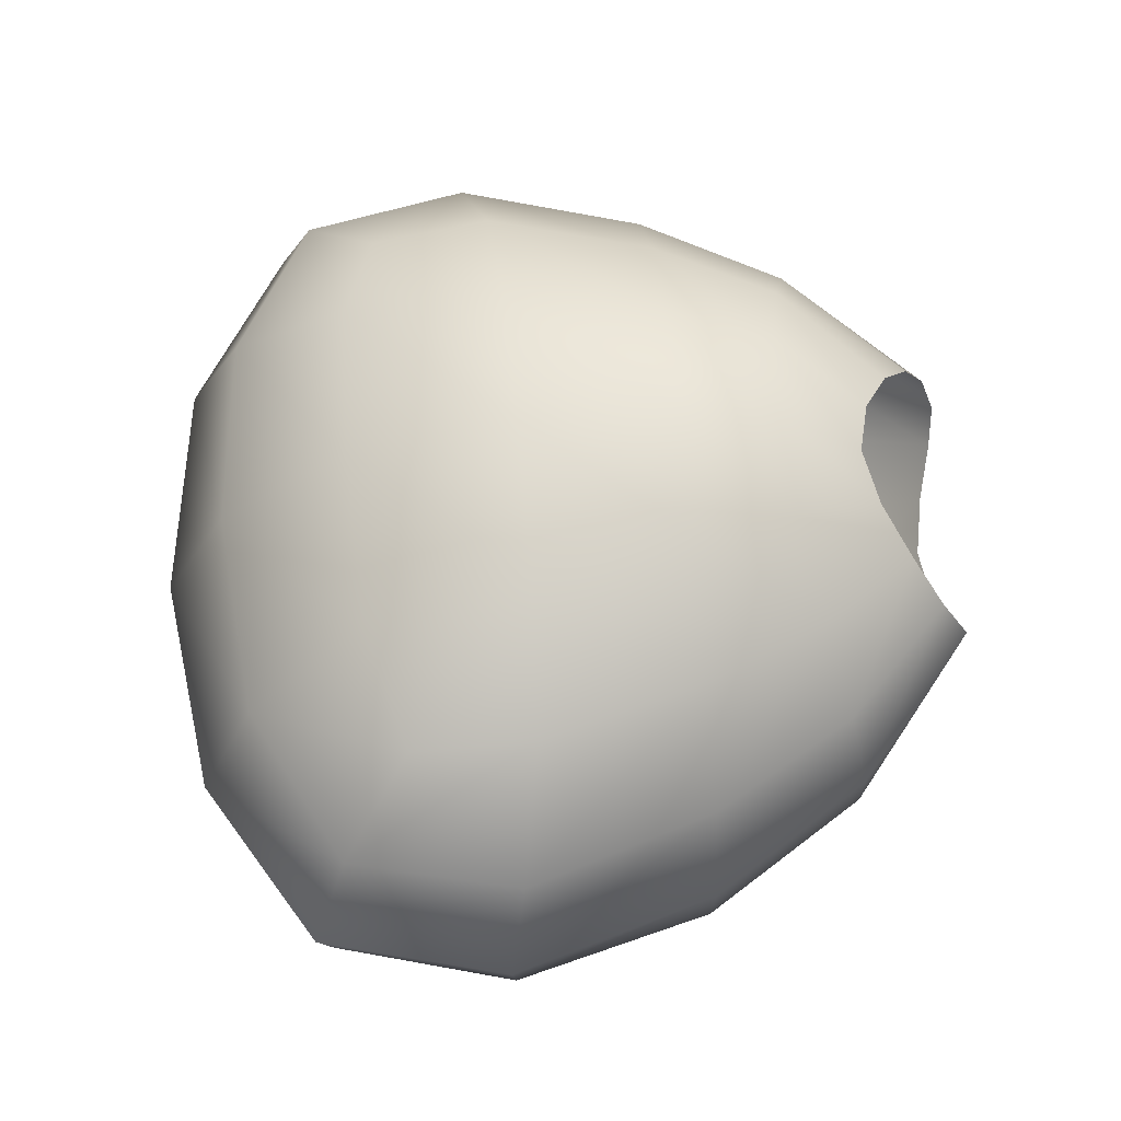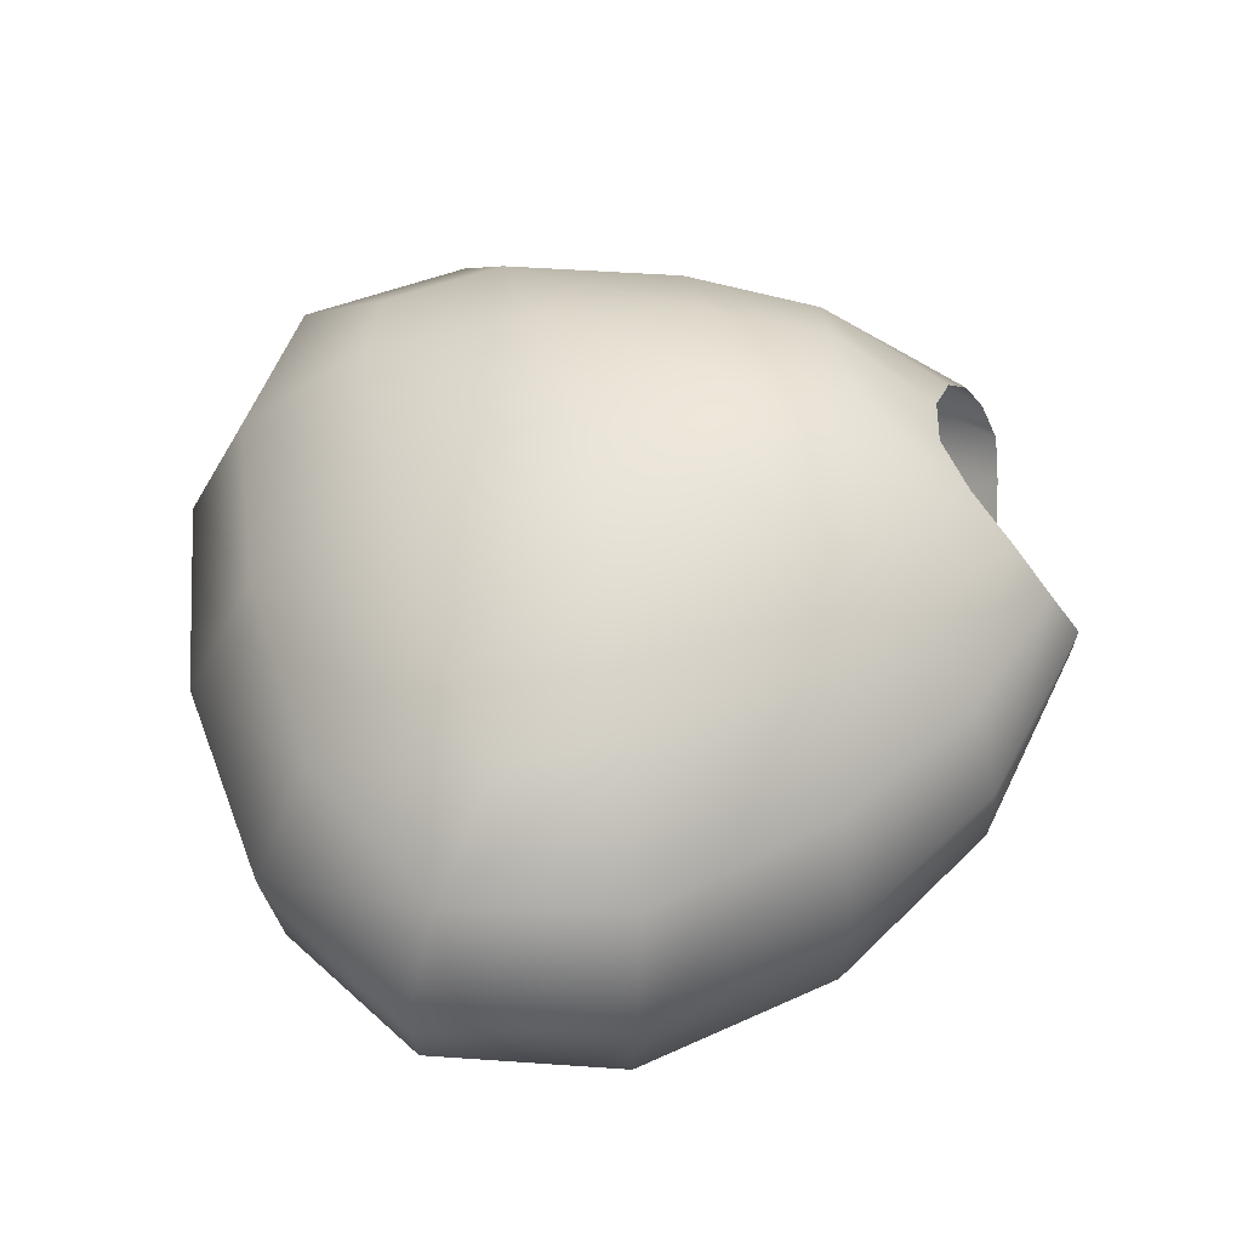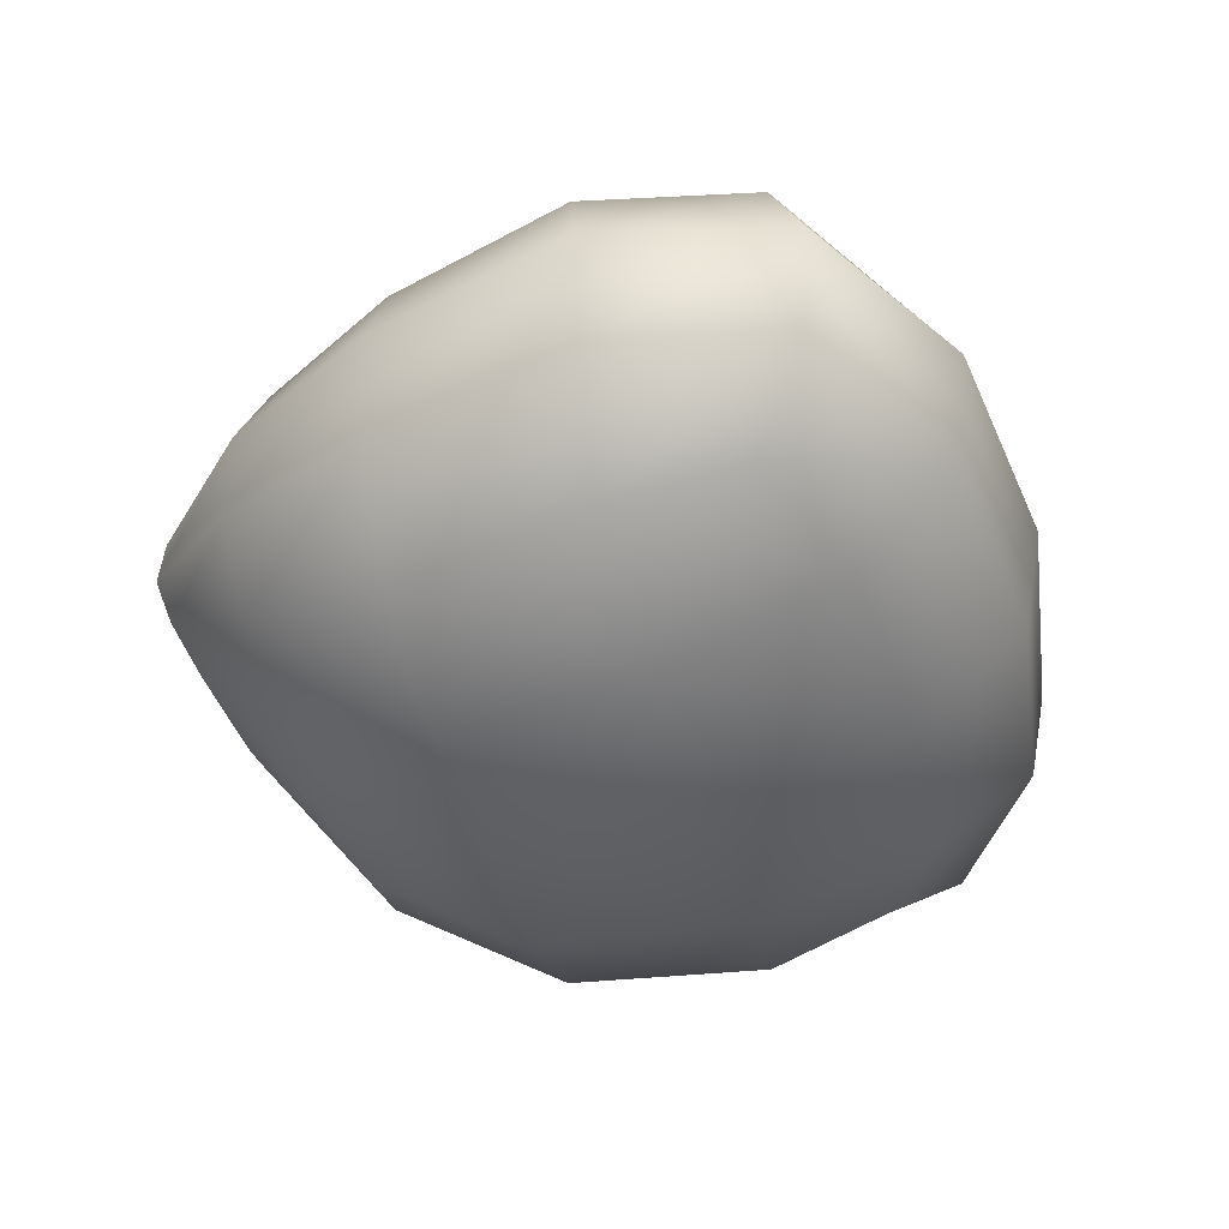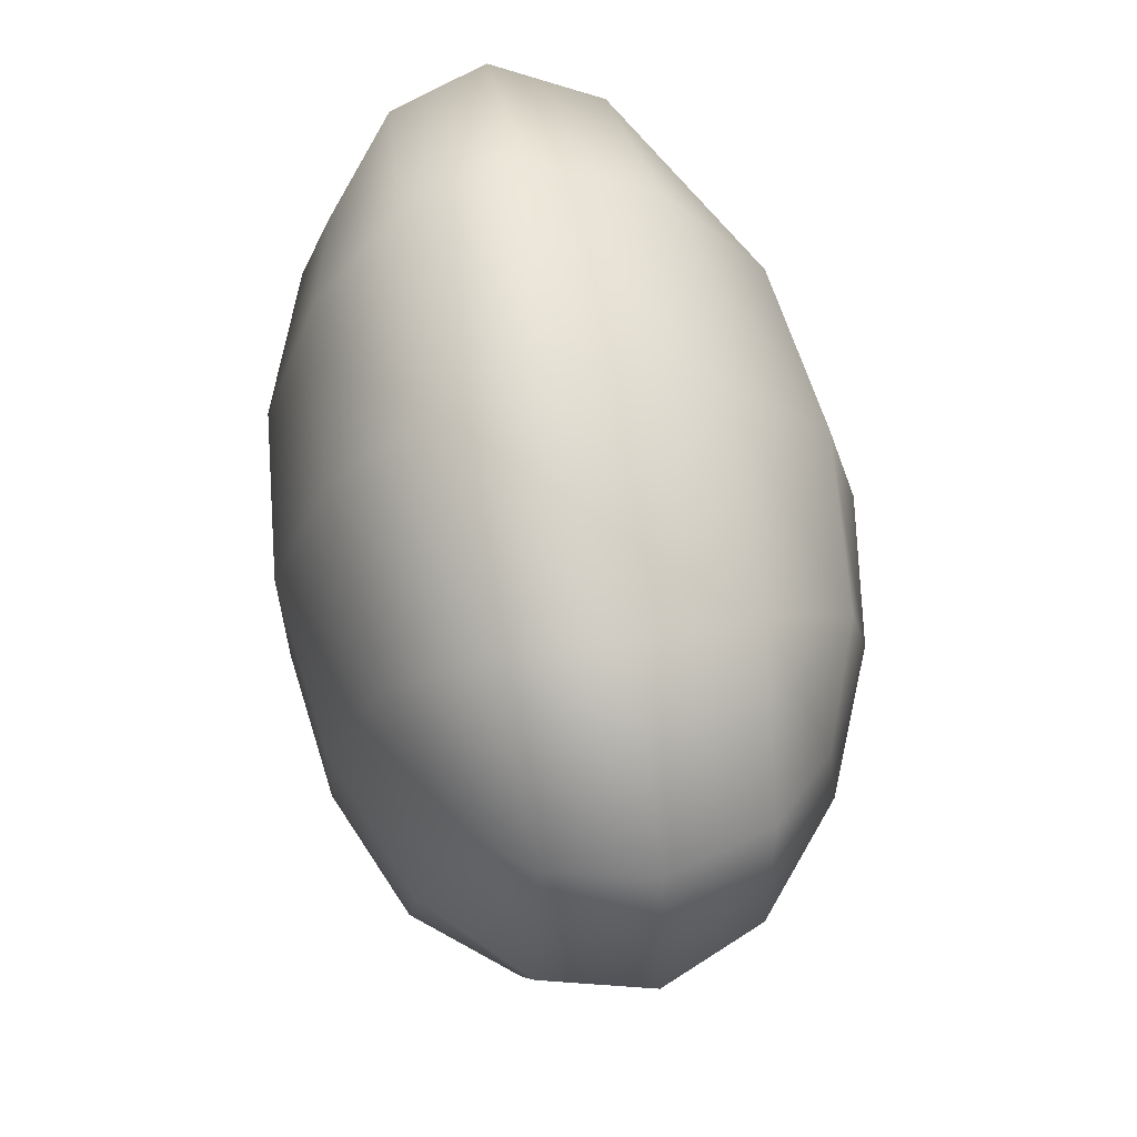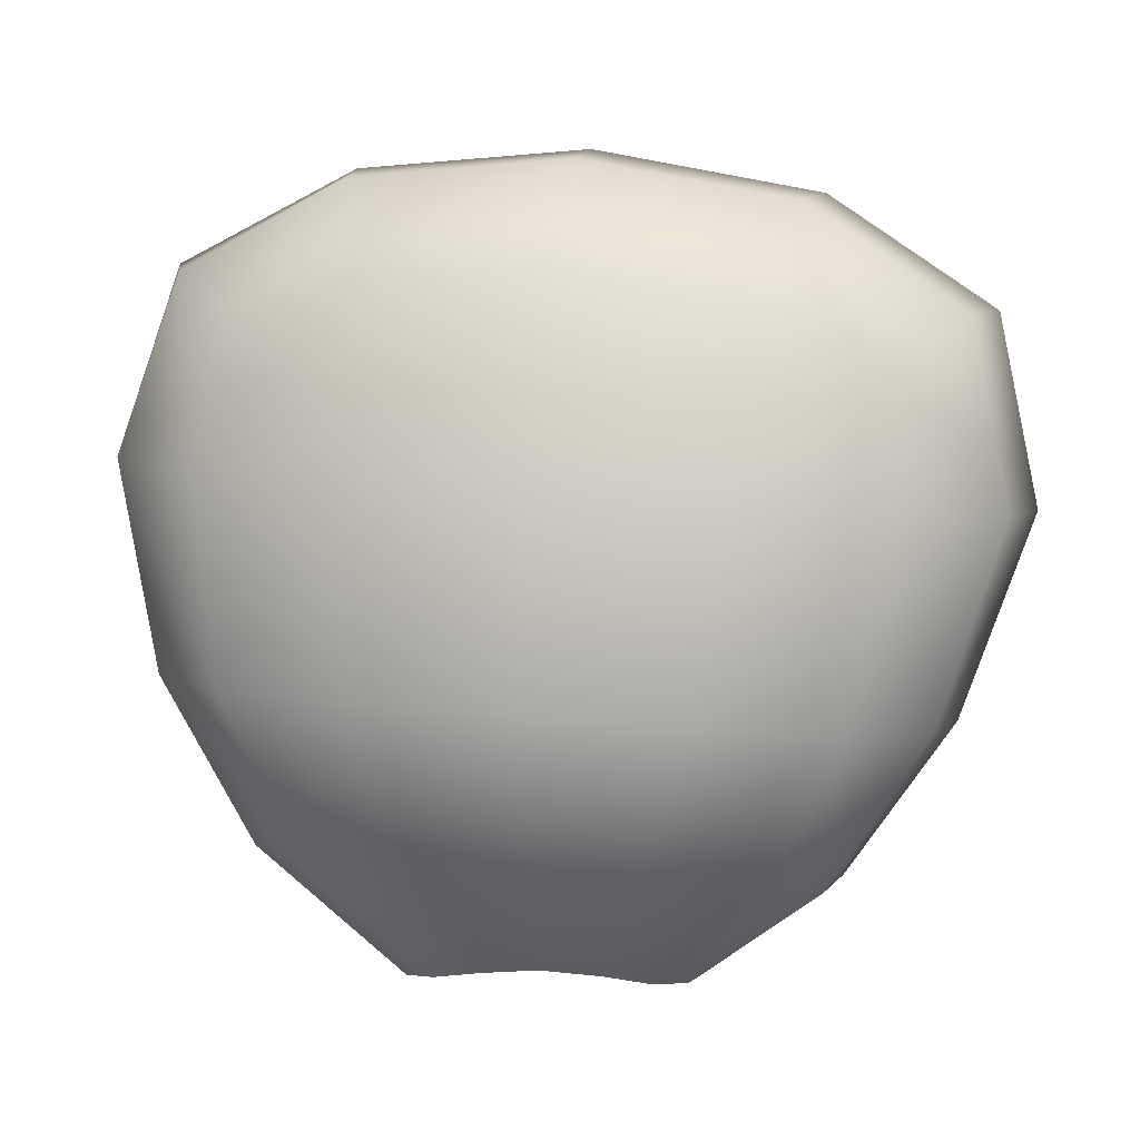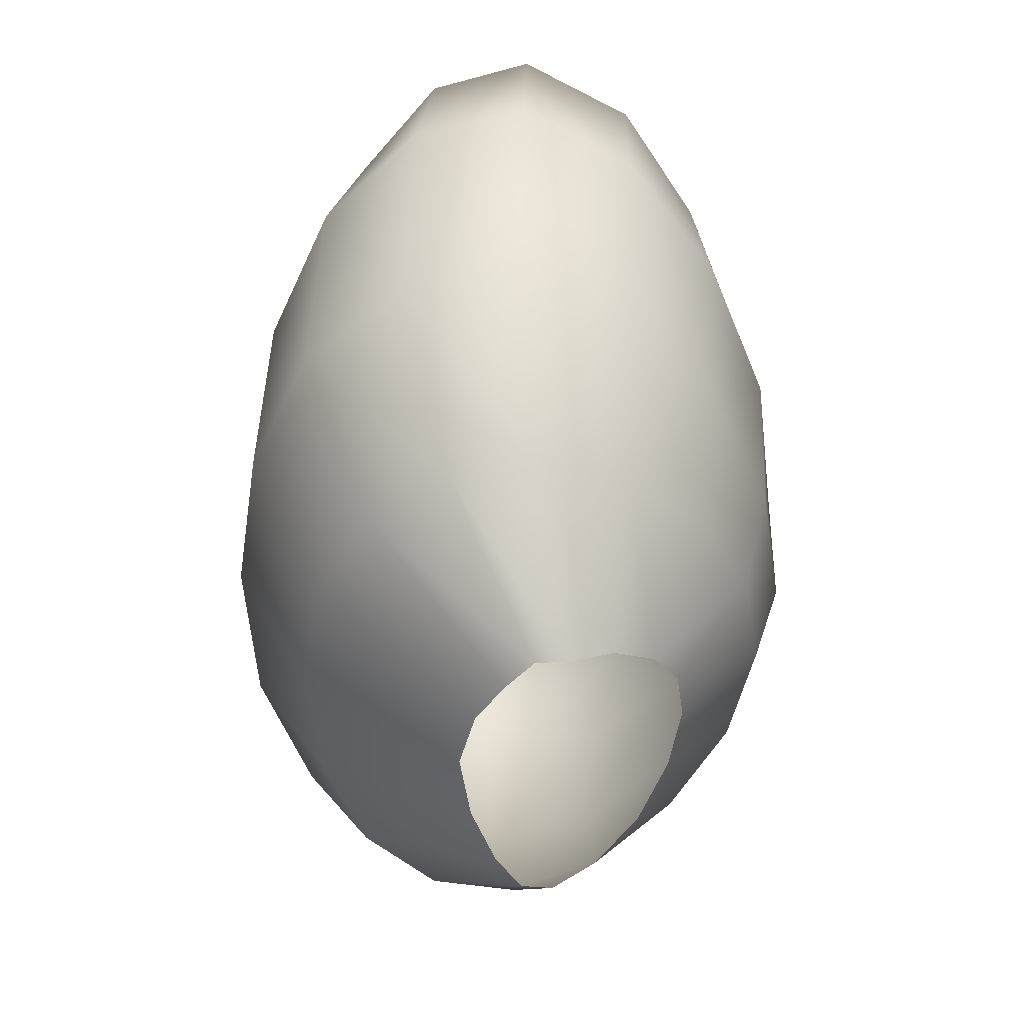
<metadata>
{"format":"obj","ext":"obj","renderer":"f3d","projection":"perspective","resolution":1024,"background":"white","views":[{"elev":61.7,"azim":88.4,"up":"+Y"},{"elev":49.1,"azim":81.0,"up":"+Y"},{"elev":-44.2,"azim":-71.3,"up":"+Y"},{"elev":64.2,"azim":78.8,"up":"+Z"},{"elev":2.5,"azim":7.3,"up":"+Z"},{"elev":-55.0,"azim":87.6,"up":"+Z"}]}
</metadata>
<code>
g default
v -1.308 7.15 3.131
v -0.1728 6.964 3.312
v 0.9296 7.15 2.987
v -1.643 7.769 3.4
v -0.1417 7.773 3.792
v 1.296 7.769 3.21
v -1.259 8.428 2.983
v -0.1895 8.663 3.053
v 0.8624 8.428 2.846
v -1.179 8.47 1.922
v -0.2652 8.798 1.883
v 0.6457 8.47 1.804
v -0.7047 8.258 1.055
v -0.3098 8.397 1.193
v 0.07106 8.258 1.02
v -0.8808 7.95 0.8584
v 0.2231 7.95 0.7986
v -0.7123 7.736 0.8214
v -0.3093 7.593 0.8845
v 0.08821 7.736 0.8152
v -1.314 6.996 1.917
v -0.2658 6.734 1.874
v 0.7788 6.996 1.782
v 1.159 7.758 1.773
v -1.692 7.758 1.958
v 1.192 7.41 3.175
v 0.6909 7.774 3.627
v -1.52 8.164 3.255
v -0.1582 8.268 3.537
v -0.8387 8.588 3.076
v 1.156 8.164 3.081
v 0.4572 8.588 2.992
v -1.312 8.484 2.542
v -0.2287 8.814 2.448
v -0.7322 8.704 1.905
v 0.8582 8.484 2.402
v 0.2006 8.704 1.844
v -0.9948 8.421 1.461
v -0.2923 8.692 1.523
v -0.5205 8.359 1.152
v 0.4039 8.421 1.371
v -0.1033 8.359 1.134
v -0.5285 7.64 0.8595
v -1.089 7.25 1.318
v -0.3023 7.018 1.31
v -0.827 6.796 1.899
v -0.09099 7.64 0.8591
v 0.4784 7.25 1.217
v 0.2938 6.796 1.826
v -1.412 7.024 2.645
v -0.2175 6.742 2.62
v 0.9703 7.024 2.49
v 1.076 7.346 1.769
v 0.2068 7.833 0.8049
v 0.7601 7.829 1.21
v 1.431 7.75 2.514
v 0.9941 8.144 1.782
v 0.1864 8.107 0.9008
v -0.8283 7.833 0.8087
v -1.61 7.346 1.943
v -1.369 7.829 1.348
v -1.867 7.75 2.727
v -0.8302 8.107 0.9467
v -1.527 8.144 1.946
v -0.8658 7.038 3.298
v -1.544 7.41 3.352
v -0.147 7.323 3.71
v -0.9886 7.774 3.736
v 0.5127 7.038 3.209
v -0.935 7.368 3.664
v 0.6285 7.368 3.563
v -0.9289 8.227 3.516
v 0.6034 8.227 3.417
v -0.7886 8.721 2.483
v 0.3311 8.721 2.41
v -0.6601 8.615 1.508
v 0.07465 8.615 1.464
v -0.7231 7.079 1.32
v 0.1124 7.079 1.29
v -0.8626 6.815 2.635
v 0.424 6.815 2.551
v 0.6988 7.515 1.194
v 1.32 7.356 2.501
v 0.6479 8.145 1.277
v 1.258 8.143 2.458
v -1.31 7.515 1.324
v -1.757 7.356 2.7
v -1.249 8.145 1.4
v -1.702 8.143 2.65
g pasted__Geo_Beak1 group
f 1 65 70 66
f 65 2 67 70
f 70 67 5 68
f 66 70 68 4
f 2 69 71 67
f 69 3 26 71
f 71 26 6 27
f 67 71 27 5
f 4 68 72 28
f 68 5 29 72
f 72 29 8 30
f 28 72 30 7
f 5 27 73 29
f 27 6 31 73
f 73 31 9 32
f 29 73 32 8
f 7 30 74 33
f 30 8 34 74
f 74 34 11 35
f 33 74 35 10
f 8 32 75 34
f 32 9 36 75
f 75 36 12 37
f 34 75 37 11
f 10 35 76 38
f 35 11 39 76
f 76 39 14 40
f 38 76 40 13
f 11 37 77 39
f 37 12 41 77
f 77 41 15 42
f 39 77 42 14
f 18 43 78 44
f 43 19 45 78
f 78 45 22 46
f 44 78 46 21
f 19 47 79 45
f 47 20 48 79
f 79 48 23 49
f 45 79 49 22
f 21 46 80 50
f 46 22 51 80
f 80 51 2 65
f 50 80 65 1
f 22 49 81 51
f 49 23 52 81
f 81 52 3 69
f 51 81 69 2
f 23 48 82 53
f 48 20 54 82
f 82 54 17 55
f 53 82 55 24
f 3 52 83 26
f 52 23 53 83
f 83 53 24 56
f 26 83 56 6
f 24 55 84 57
f 55 17 58 84
f 84 58 15 41
f 57 84 41 12
f 6 56 85 31
f 56 24 57 85
f 85 57 12 36
f 31 85 36 9
f 18 44 86 59
f 44 21 60 86
f 86 60 25 61
f 59 86 61 16
f 21 50 87 60
f 50 1 66 87
f 87 66 4 62
f 60 87 62 25
f 16 61 88 63
f 61 25 64 88
f 88 64 10 38
f 63 88 38 13
f 25 62 89 64
f 62 4 28 89
f 89 28 7 33
f 64 89 33 10

</code>
